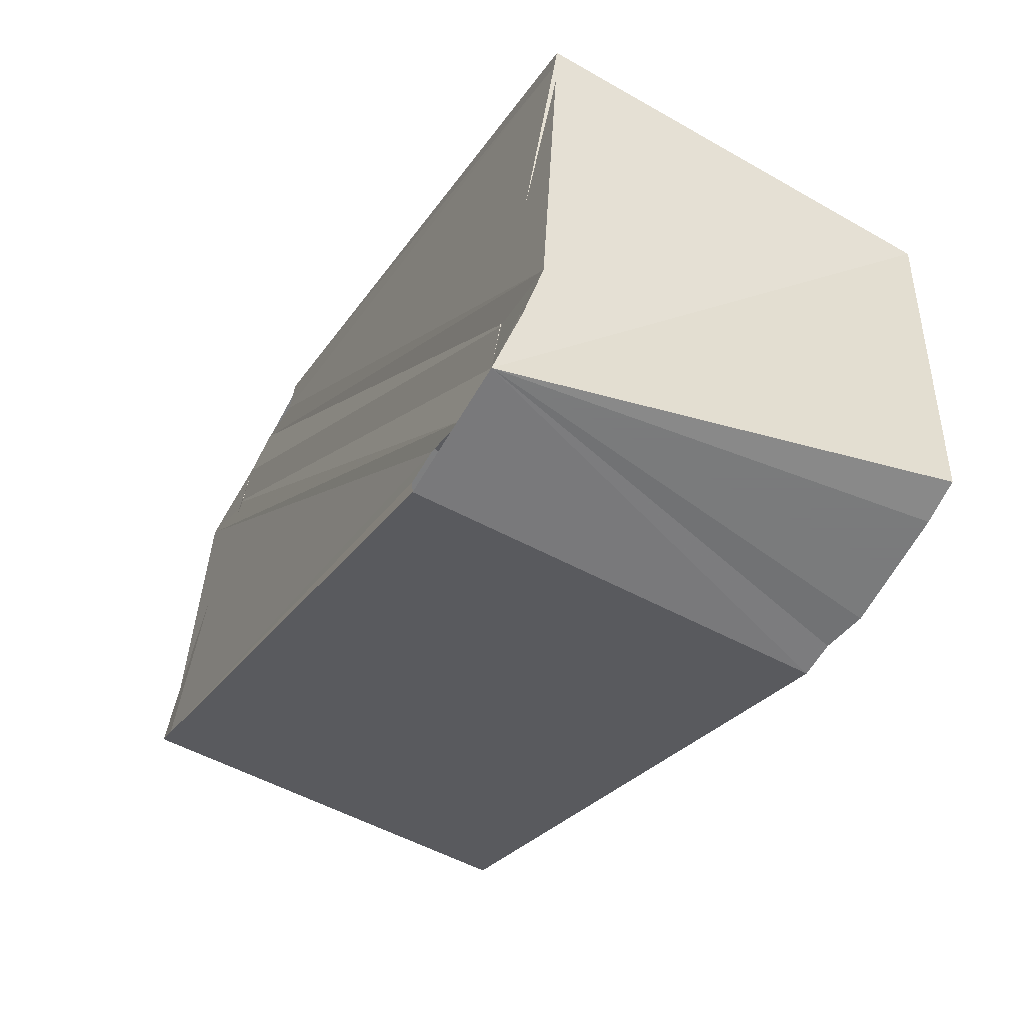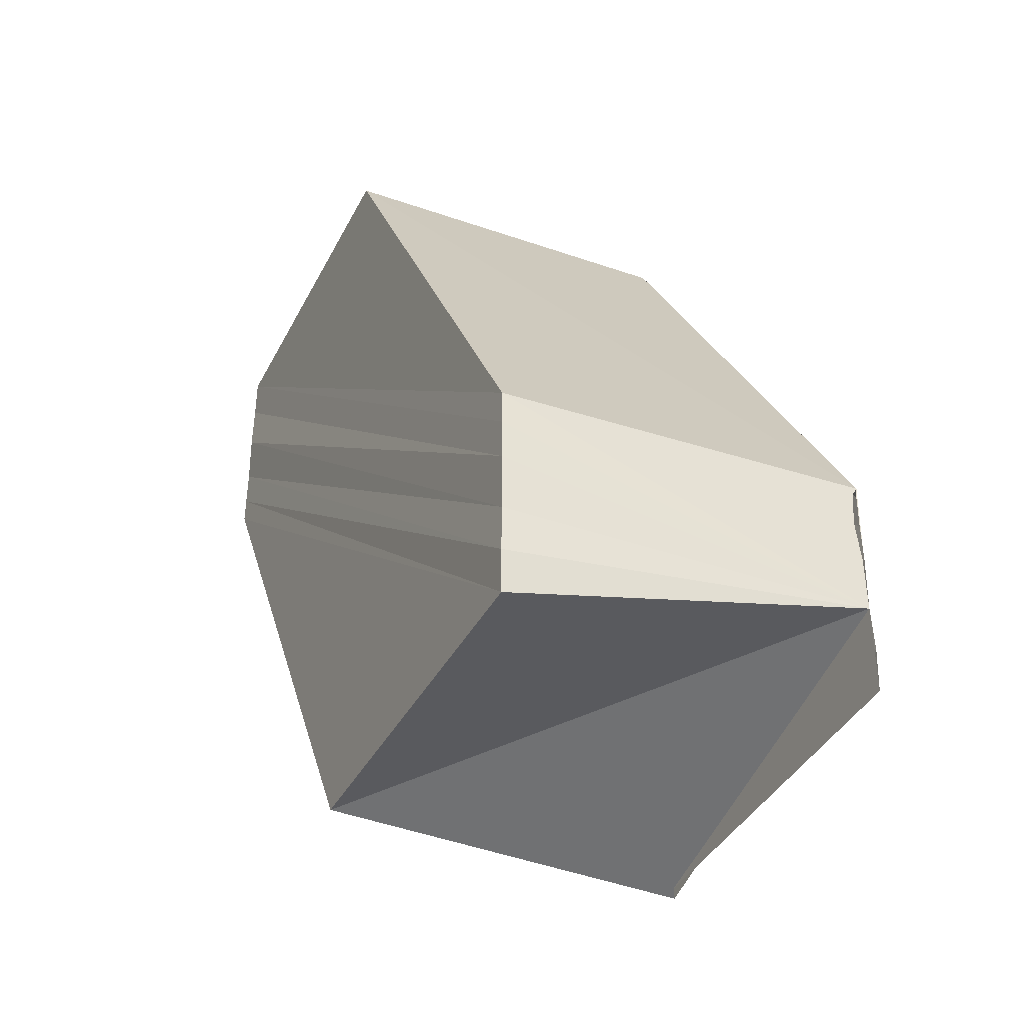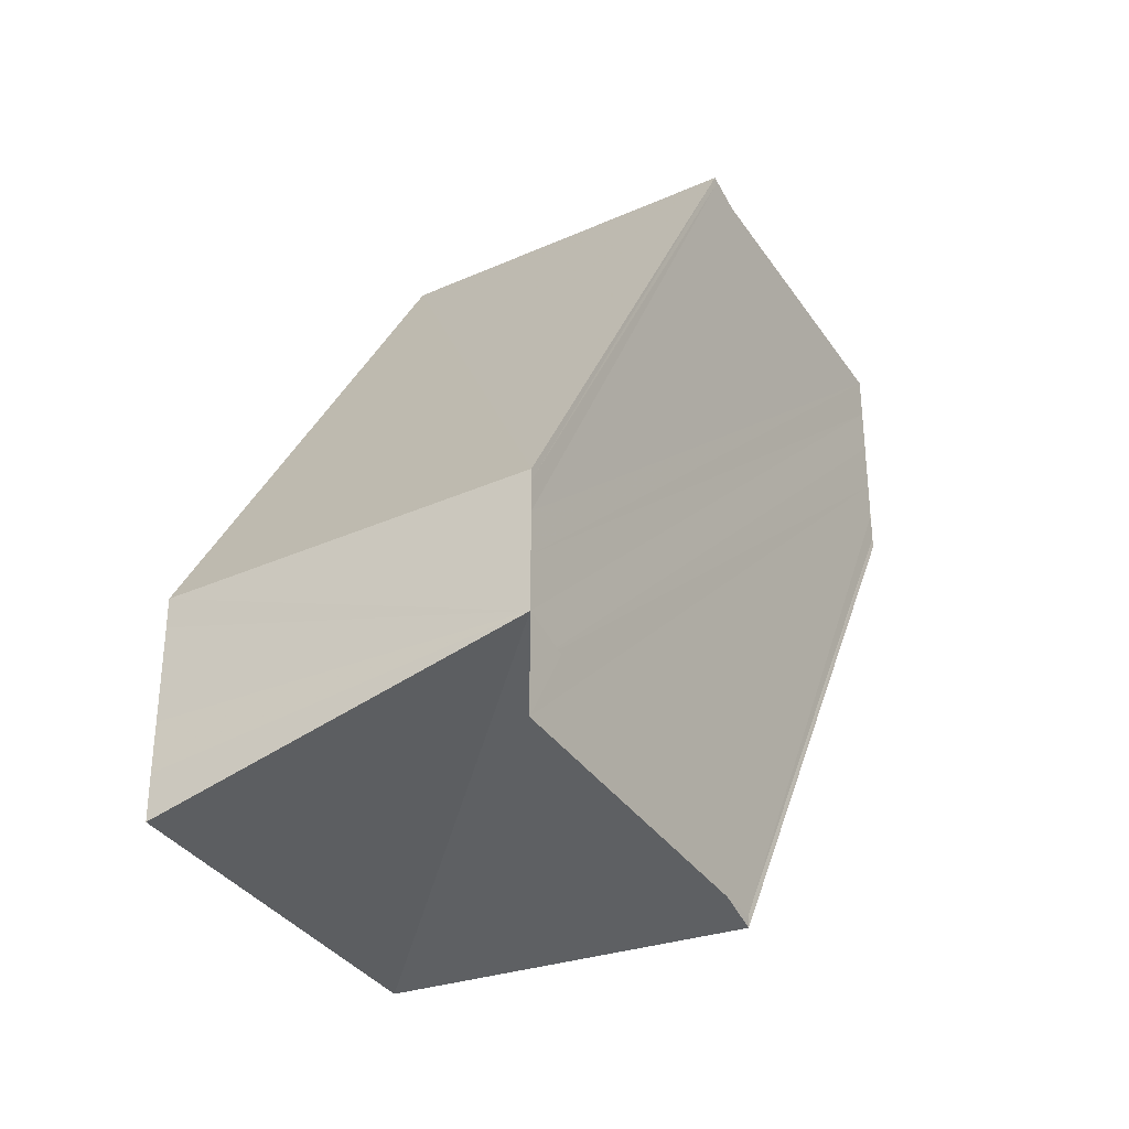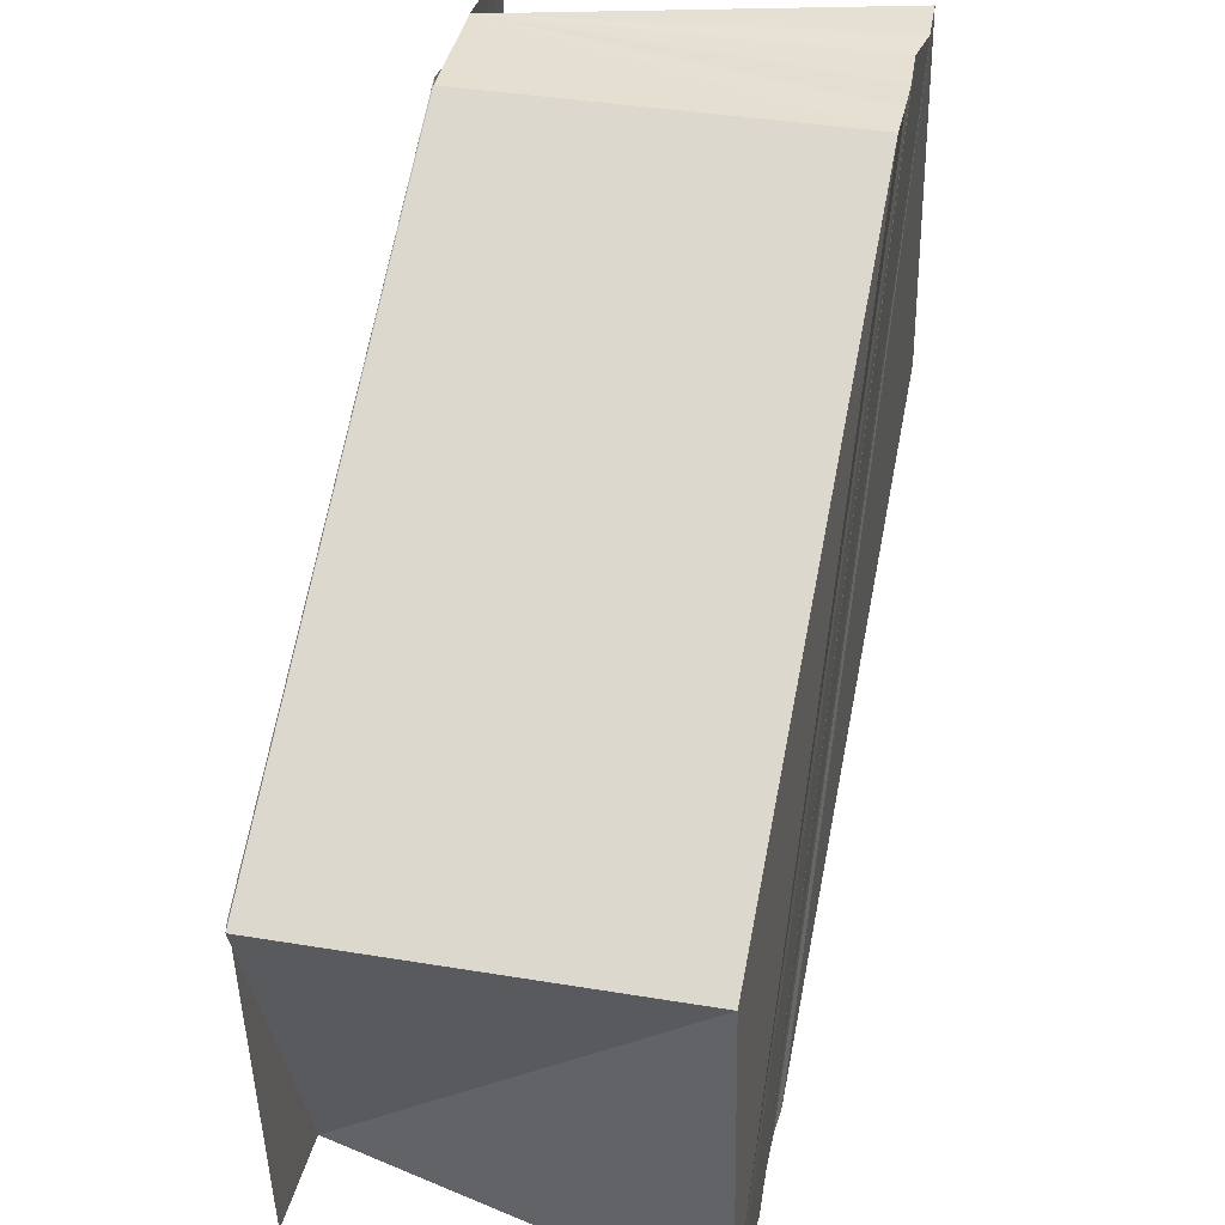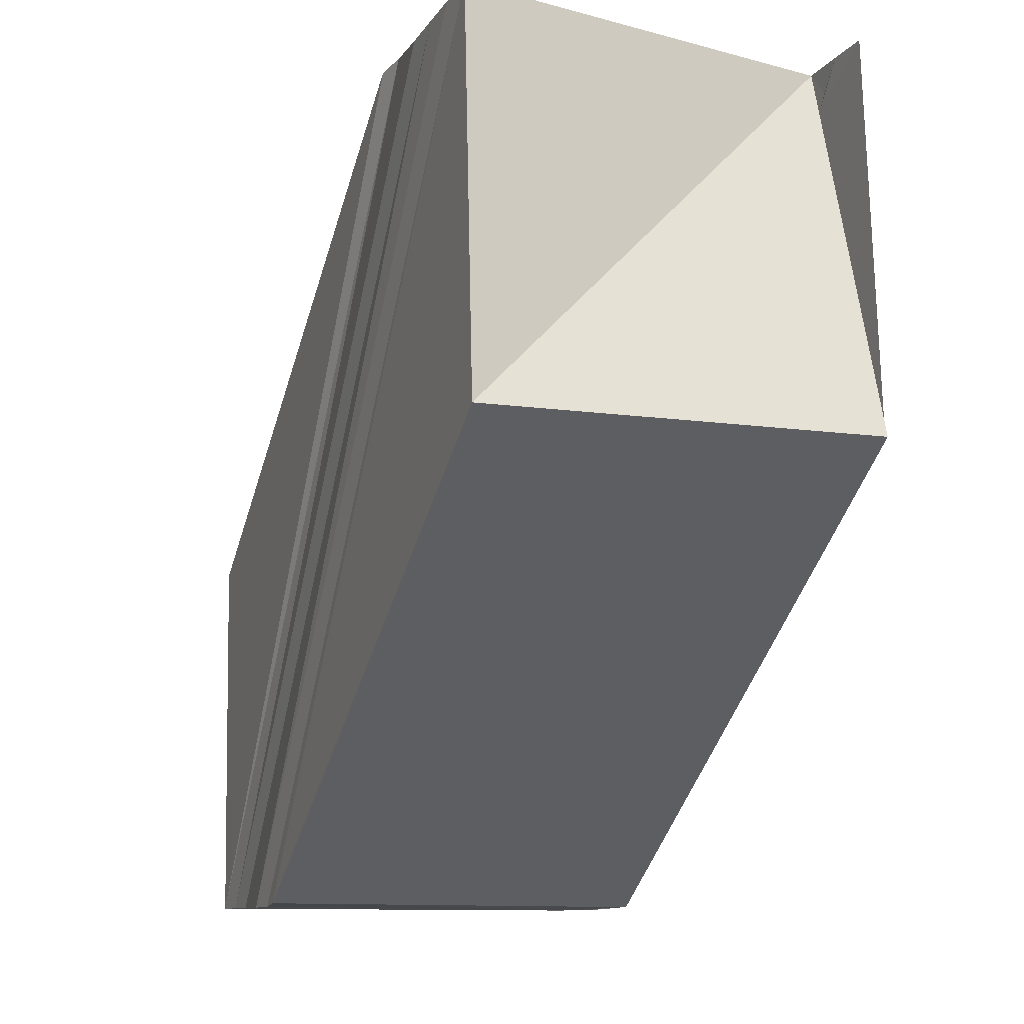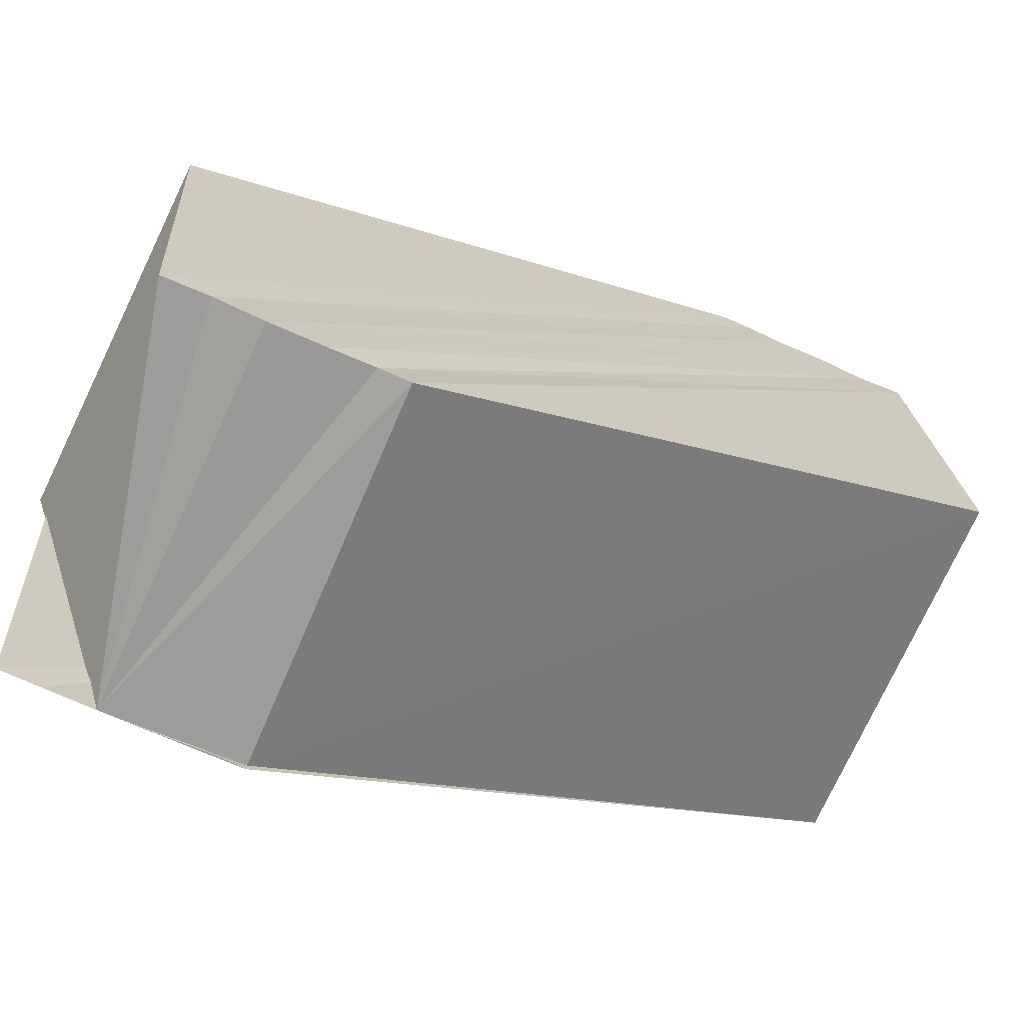
<metadata>
{"format":"obj","ext":"obj","renderer":"f3d","projection":"perspective","resolution":1024,"background":"white","views":[{"elev":-58.8,"azim":151.6,"up":"+Y"},{"elev":-36.4,"azim":-25.8,"up":"+Z"},{"elev":-31.6,"azim":30.1,"up":"+Z"},{"elev":38.2,"azim":-167.1,"up":"+Y"},{"elev":-11.5,"azim":-20.2,"up":"+Y"},{"elev":-70.2,"azim":-114.3,"up":"+Y"}]}
</metadata>
<code>
o 3075
v 2250 1880 21.11
v 2250 1880 21.11
v 2250 1880 21.12
v 2250 1880 21.12
v 2250 1880 21.1
v 2250 1880 21.12
v 2250 1880 21.1
v 2250 1880 21.1
v 2250 1880 21.1
v 2250 1880 21.12
v 2250 1880 21.1
v 2250 1880 21.1
v 2250 1880 21.12
v 2250 1880 21.11
v 2250 1880 21.11
v 2250 1880 21.11
v 2250 1880 21.13
v 2250 1880 21.11
v 2250 1880 21.11
v 2250 1880 21.13
v 2250 1880 21.13
v 2250 1880 21.11
v 2250 1880 21.12
v 2250 1880 21.11
v 2250 1880 21.11
v 2250 1880 21.11
v 2250 1880 21.12
v 2250 1880 21.11
v 2250 1880 21.12
v 2250 1880 21.11
v 2250 1880 21.11
v 2250 1880 21.1
v 2250 1880 21.12
v 2250 1880 21.11
v 2250 1880 21.12
v 2250 1880 21.1
v 2250 1880 21.1
v 2250 1880 21.1
v 2250 1880 21.11
v 2250 1880 21.12
v 2250 1880 21.11
v 2250 1880 21.12
v 2250 1880 21.11
v 2250 1880 21.12
v 2250 1880 21.11
v 2250 1880 21.12
v 2250 1880 21.11
v 2250 1880 21.13
v 2250 1880 21.1
v 2250 1880 21.1
v 2250 1880 21.12
v 2250 1880 21.12
v 2250 1880 21.1
v 2250 1880 21.12
v 2250 1880 21.11
v 2250 1880 21.1
v 2250 1880 21.1
v 2250 1880 21.1
v 2250 1880 21.12
v 2250 1880 21.12
v 2250 1880 21.12
v 2250 1880 21.12
v 2250 1880 21.12
v 2250 1880 21.12
v 2250 1880 21.13
v 2250 1880 21.13
v 2250 1880 21.13
v 2250 1880 21.11
v 2250 1880 21.13
v 2250 1880 21.11
v 2250 1880 21.11
v 2250 1880 21.13
v 2250 1880 21.13
v 2250 1880 21.11
v 2250 1880 21.13
v 2250 1880 21.13
v 2250 1880 21.12
v 2250 1880 21.13
v 2250 1880 21.11
v 2250 1880 21.13
v 2250 1880 21.12
v 2250 1880 21.11
v 2250 1880 21.1
v 2250 1880 21.1
v 2250 1880 21.12
v 2250 1880 21.13
v 2250 1880 21.13
v 2250 1880 21.13
v 2250 1880 21.13
f 1 2 3
f 3 2 4
f 2 5 4
f 4 5 6
f 7 8 6
f 6 9 10
f 9 11 10
f 10 12 13
f 1 14 15
f 16 14 17
f 1 18 19
f 20 18 21
f 1 19 22
f 23 24 20
f 1 22 25
f 1 25 26
f 27 28 23
f 29 30 27
f 31 26 32
f 33 34 29
f 35 36 33
f 37 38 35
f 38 39 40
f 39 41 42
f 41 43 44
f 43 45 46
f 45 47 48
f 31 49 50
f 50 49 51
f 52 53 54
f 55 56 53
f 55 57 58
f 3 52 59
f 3 54 60
f 3 60 61
f 3 61 62
f 3 62 63
f 64 63 65
f 64 66 67
f 66 68 69
f 70 71 67
f 72 71 73
f 71 74 73
f 75 74 76
f 77 78 75
f 74 79 80
f 80 79 81
f 79 1 81
f 81 1 3
f 82 83 84
f 85 86 87
f 85 88 89

</code>
